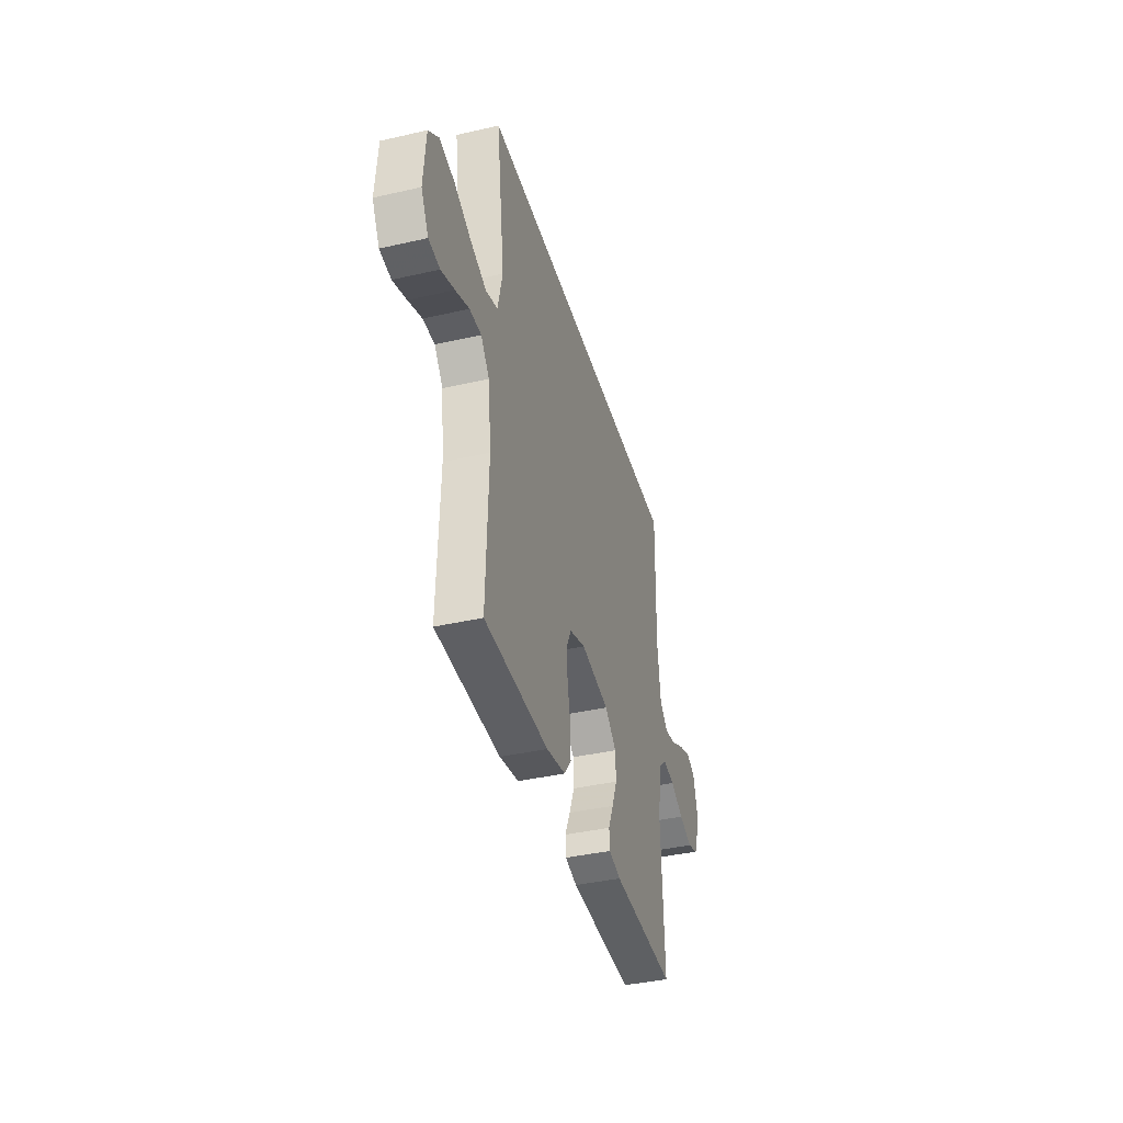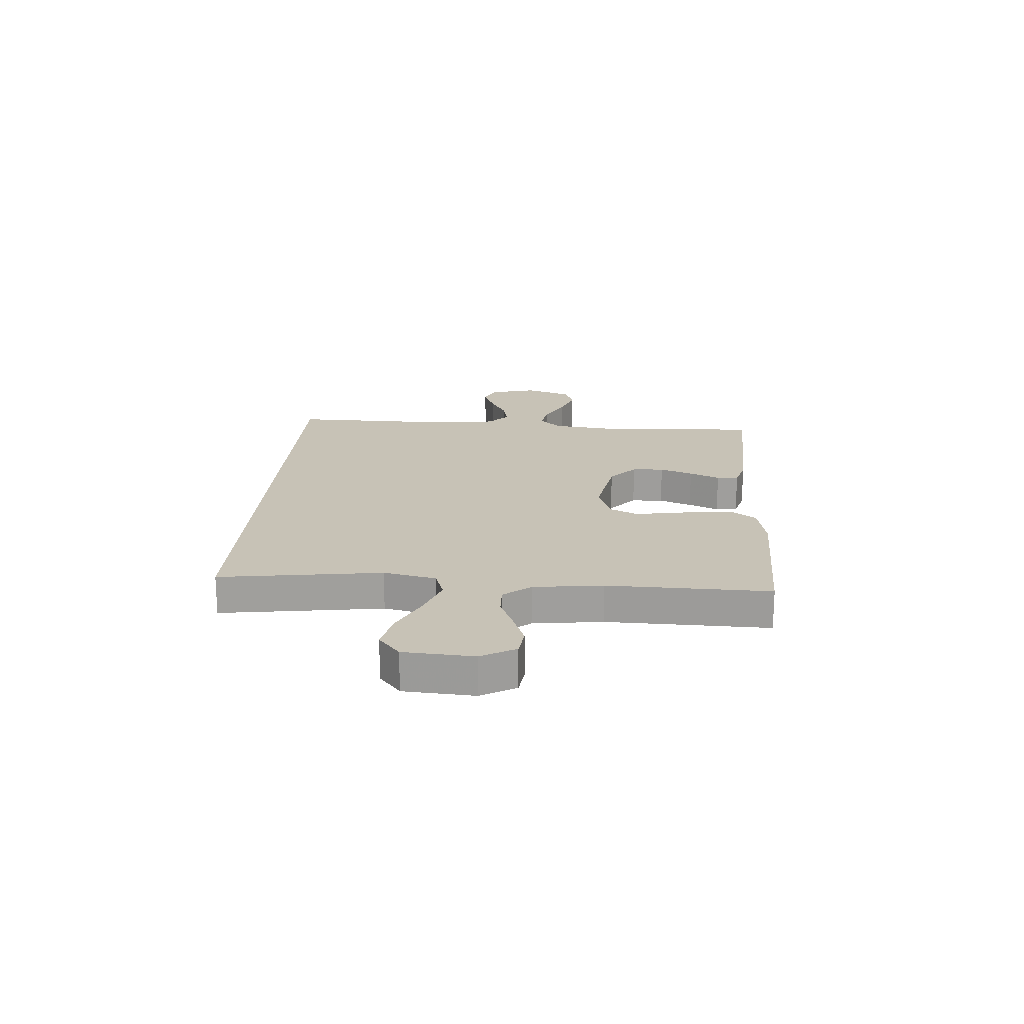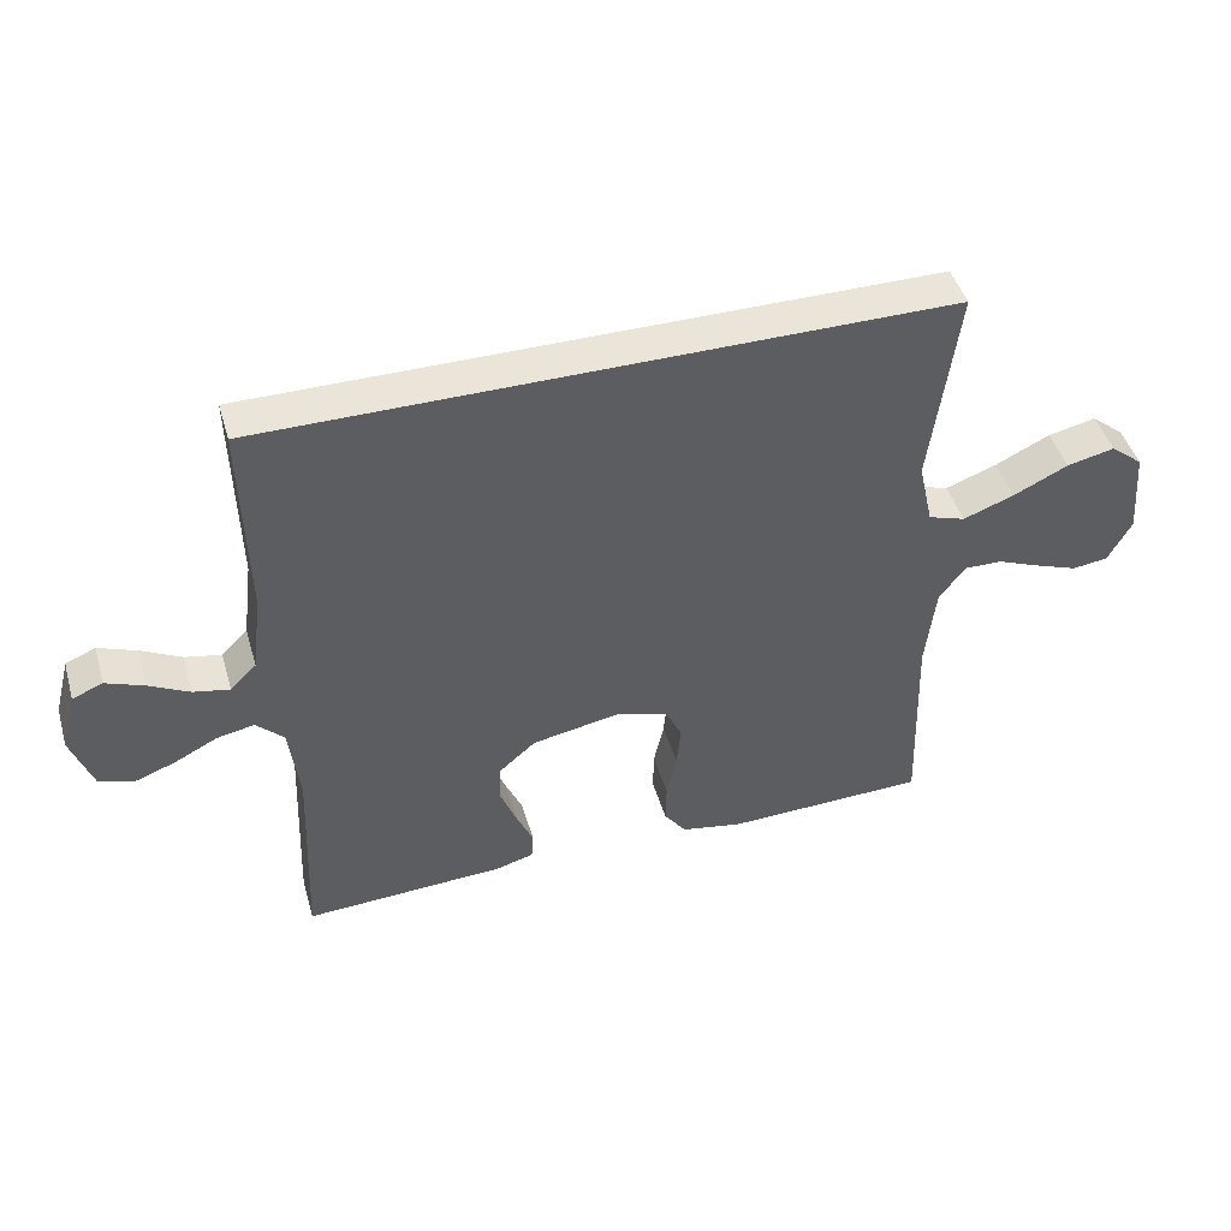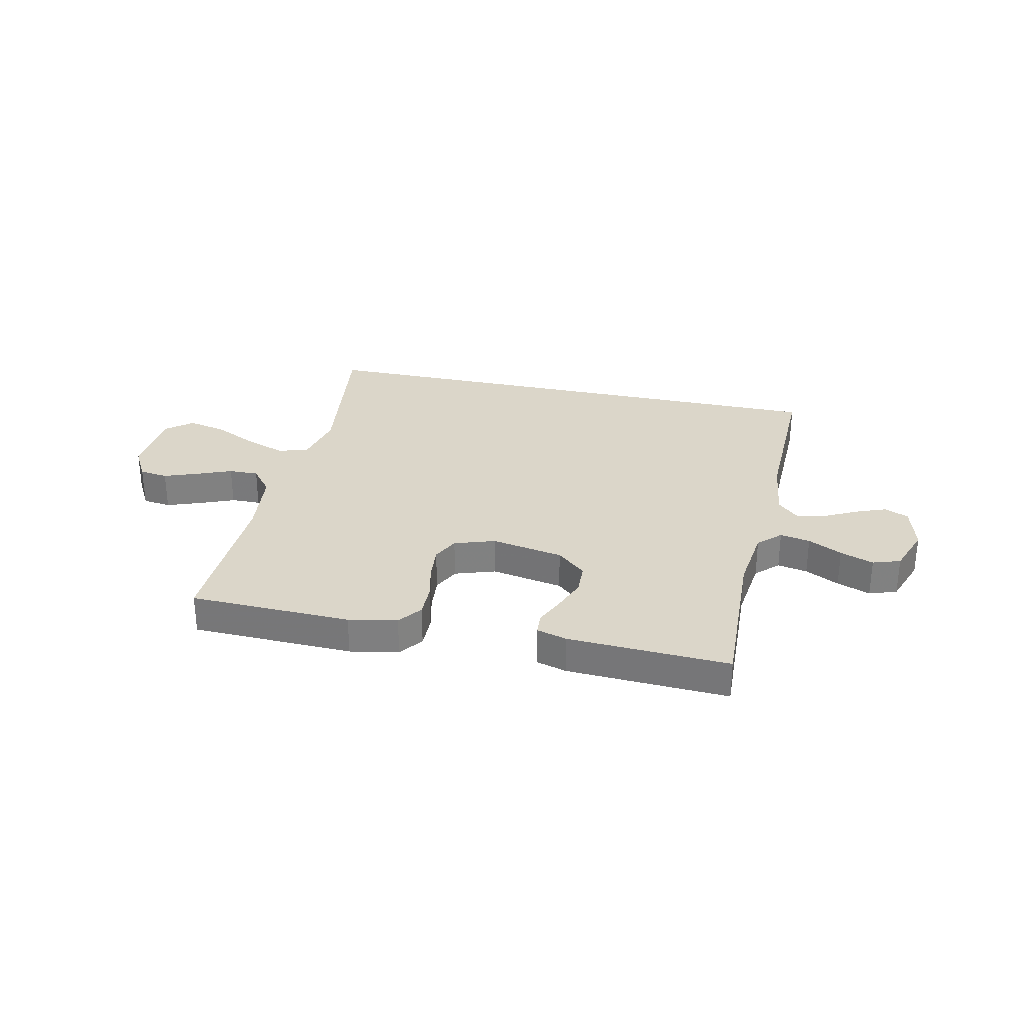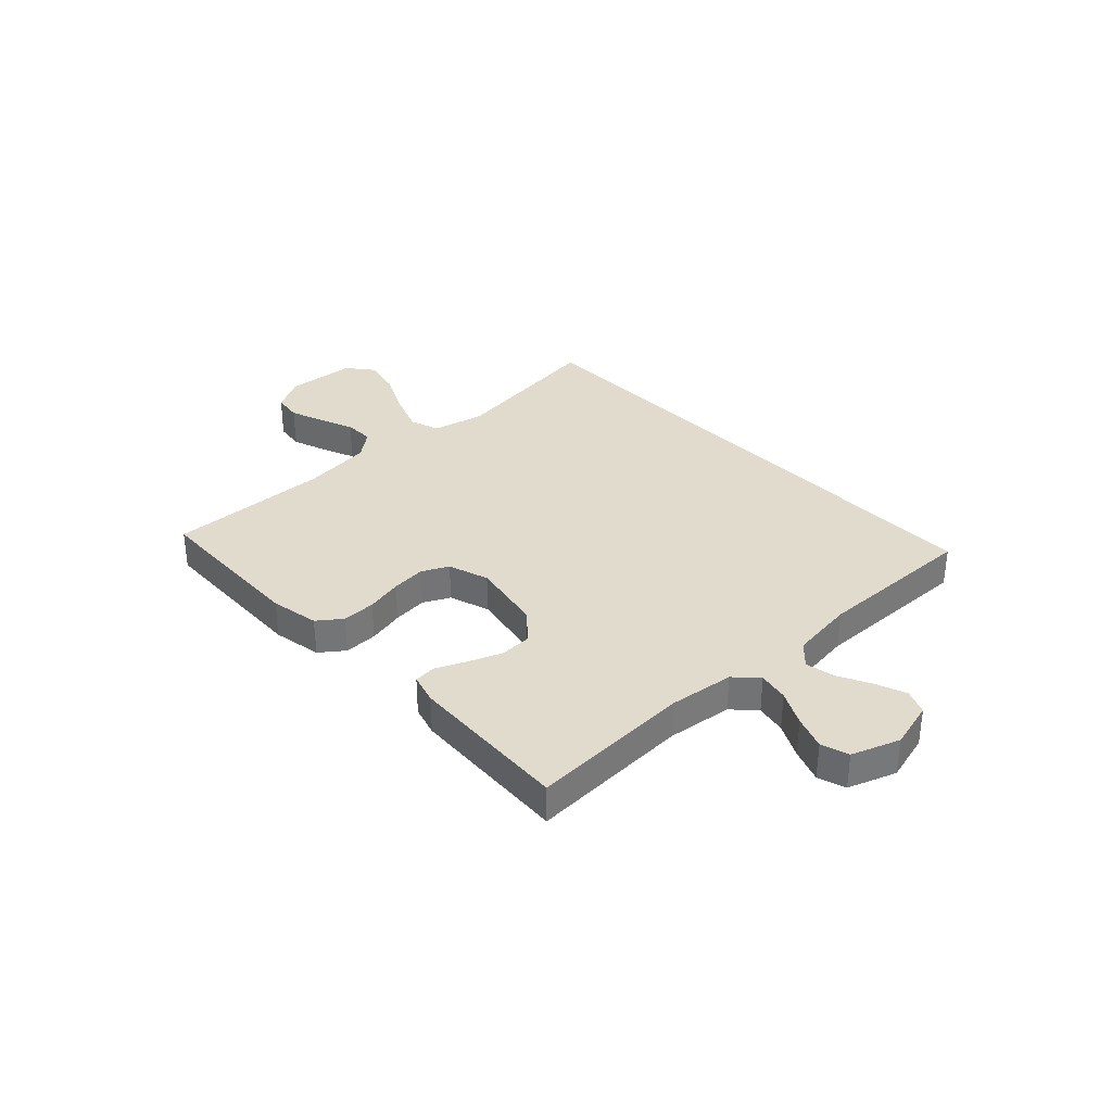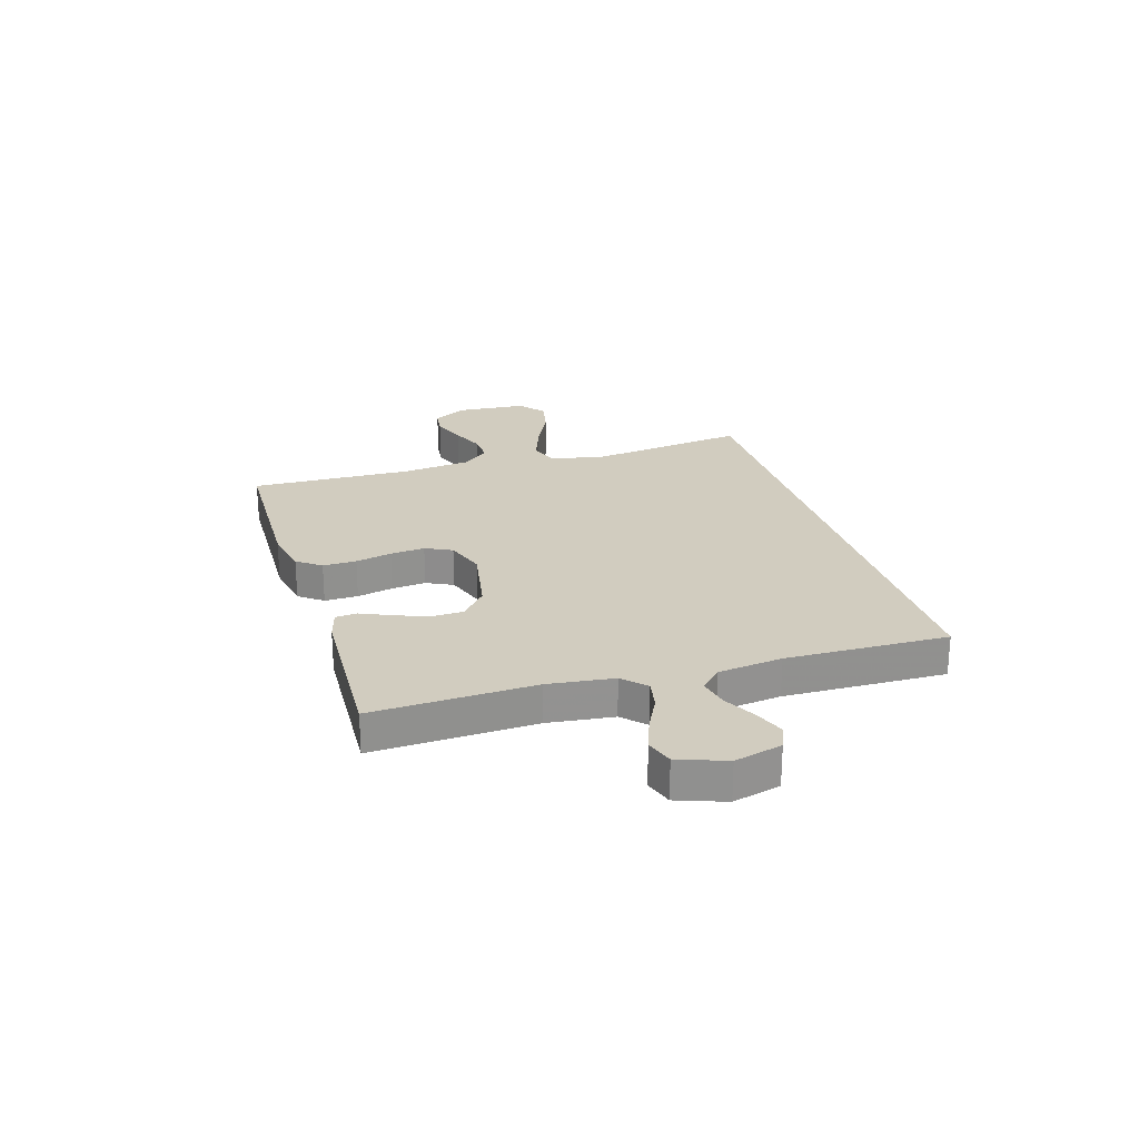
<metadata>
{"format":"obj","ext":"obj","renderer":"f3d","projection":"perspective","resolution":1024,"background":"white","views":[{"elev":-39.4,"azim":105.9,"up":"+Z"},{"elev":19.2,"azim":93.6,"up":"+Y"},{"elev":45.5,"azim":-16.1,"up":"+Z"},{"elev":30.1,"azim":-167.7,"up":"+Y"},{"elev":33.9,"azim":-133.3,"up":"+Y"},{"elev":24.0,"azim":-107.1,"up":"+Y"}]}
</metadata>
<code>
v 0.5 0.07 -0.5
v 0.2 0.07 -0.509
v 0.11 0.07 -0.492
v 0.077 0.07 -0.448
v 0.078 0.07 -0.386
v 0.093 0.07 -0.319
v 0.099 0.07 -0.255
v 0.075 0.07 -0.206
v 0 0.07 -0.181
v -0.134 0.07 -0.206
v -0.188 0.07 -0.253
v -0.19 0.07 -0.312
v -0.166 0.07 -0.373
v -0.141 0.07 -0.429
v -0.144 0.07 -0.469
v -0.2 0.07 -0.485
v -0.5 0.07 -0.5
v -0.488 0.07 -0.2
v -0.503 0.07 -0.079
v -0.544 0.07 -0.039
v -0.6 0.07 -0.05
v -0.663 0.07 -0.082
v -0.725 0.07 -0.105
v -0.776 0.07 -0.088
v -0.808 0.07 0
v -0.785 0.07 0.088
v -0.74 0.07 0.107
v -0.683 0.07 0.085
v -0.623 0.07 0.054
v -0.569 0.07 0.043
v -0.53 0.07 0.081
v -0.515 0.07 0.2
v -0.522 0.07 0.5
v 0.493 0.07 0.5
v 0.453 0.07 0.2
v 0.475 0.07 0.103
v 0.53 0.07 0.085
v 0.606 0.07 0.113
v 0.687 0.07 0.152
v 0.758 0.07 0.168
v 0.806 0.07 0.129
v 0.816 0.07 0
v 0.781 0.07 -0.064
v 0.728 0.07 -0.071
v 0.665 0.07 -0.048
v 0.601 0.07 -0.022
v 0.546 0.07 -0.021
v 0.506 0.07 -0.071
v 0.491 0.07 -0.2
v 0.5 0 -0.5
v 0.2 0 -0.509
v 0.11 0 -0.492
v 0.077 0 -0.448
v 0.078 0 -0.386
v 0.093 0 -0.319
v 0.099 0 -0.255
v 0.075 0 -0.206
v 0 0 -0.181
v -0.134 0 -0.206
v -0.188 0 -0.253
v -0.19 0 -0.312
v -0.166 0 -0.373
v -0.141 0 -0.429
v -0.144 0 -0.469
v -0.2 0 -0.485
v -0.5 0 -0.5
v -0.488 0 -0.2
v -0.503 0 -0.079
v -0.544 0 -0.039
v -0.6 0 -0.05
v -0.663 0 -0.082
v -0.725 0 -0.105
v -0.776 0 -0.088
v -0.808 0 0
v -0.785 0 0.088
v -0.74 0 0.107
v -0.683 0 0.085
v -0.623 0 0.054
v -0.569 0 0.043
v -0.53 0 0.081
v -0.515 0 0.2
v -0.522 0 0.5
v 0.493 0 0.5
v 0.453 0 0.2
v 0.475 0 0.103
v 0.53 0 0.085
v 0.606 0 0.113
v 0.687 0 0.152
v 0.758 0 0.168
v 0.806 0 0.129
v 0.816 0 0
v 0.781 0 -0.064
v 0.728 0 -0.071
v 0.665 0 -0.048
v 0.601 0 -0.022
v 0.546 0 -0.021
v 0.506 0 -0.071
v 0.491 0 -0.2
f 44 45 46
f 43 44 46
f 42 43 46
f 41 42 46
f 40 41 46
f 39 40 46
f 38 39 46
f 37 38 46 47
f 36 37 47 48
f 32 33 34 35
f 36 48 49
f 35 36 49
f 32 35 49
f 31 32 49
f 27 28 29
f 26 27 29
f 25 26 29
f 24 25 29
f 23 24 29
f 22 23 29
f 21 22 29
f 20 21 29 30
f 30 31 49
f 20 30 49
f 19 20 49
f 16 17 18
f 15 16 18
f 14 15 18
f 13 14 18
f 12 13 18 19
f 4 5 6
f 3 4 6
f 2 3 6
f 1 2 6
f 49 1 6
f 49 6 7
f 11 12 19
f 10 11 19
f 9 10 19
f 9 19 49
f 8 9 49
f 7 8 49
f 95 94 93
f 95 93 92
f 95 92 91
f 95 91 90
f 95 90 89
f 95 89 88
f 95 88 87
f 96 95 87 86
f 97 96 86 85
f 84 83 82 81
f 98 97 85
f 98 85 84
f 98 84 81
f 98 81 80
f 78 77 76
f 78 76 75
f 78 75 74
f 78 74 73
f 78 73 72
f 78 72 71
f 78 71 70
f 79 78 70 69
f 98 80 79
f 98 79 69
f 98 69 68
f 67 66 65
f 67 65 64
f 67 64 63
f 67 63 62
f 68 67 62 61
f 55 54 53
f 55 53 52
f 55 52 51
f 55 51 50
f 55 50 98
f 56 55 98
f 68 61 60
f 68 60 59
f 68 59 58
f 98 68 58
f 98 58 57
f 98 57 56
f 1 50 51 2
f 2 51 52 3
f 3 52 53 4
f 4 53 54 5
f 5 54 55 6
f 6 55 56 7
f 7 56 57 8
f 8 57 58 9
f 9 58 59 10
f 10 59 60 11
f 11 60 61 12
f 12 61 62 13
f 13 62 63 14
f 14 63 64 15
f 15 64 65 16
f 16 65 66 17
f 17 66 67 18
f 18 67 68 19
f 19 68 69 20
f 20 69 70 21
f 21 70 71 22
f 22 71 72 23
f 23 72 73 24
f 24 73 74 25
f 25 74 75 26
f 26 75 76 27
f 27 76 77 28
f 28 77 78 29
f 29 78 79 30
f 30 79 80 31
f 31 80 81 32
f 32 81 82 33
f 33 82 83 34
f 34 83 84 35
f 35 84 85 36
f 36 85 86 37
f 37 86 87 38
f 38 87 88 39
f 39 88 89 40
f 40 89 90 41
f 41 90 91 42
f 42 91 92 43
f 43 92 93 44
f 44 93 94 45
f 45 94 95 46
f 46 95 96 47
f 47 96 97 48
f 48 97 98 49
f 49 98 50 1

</code>
